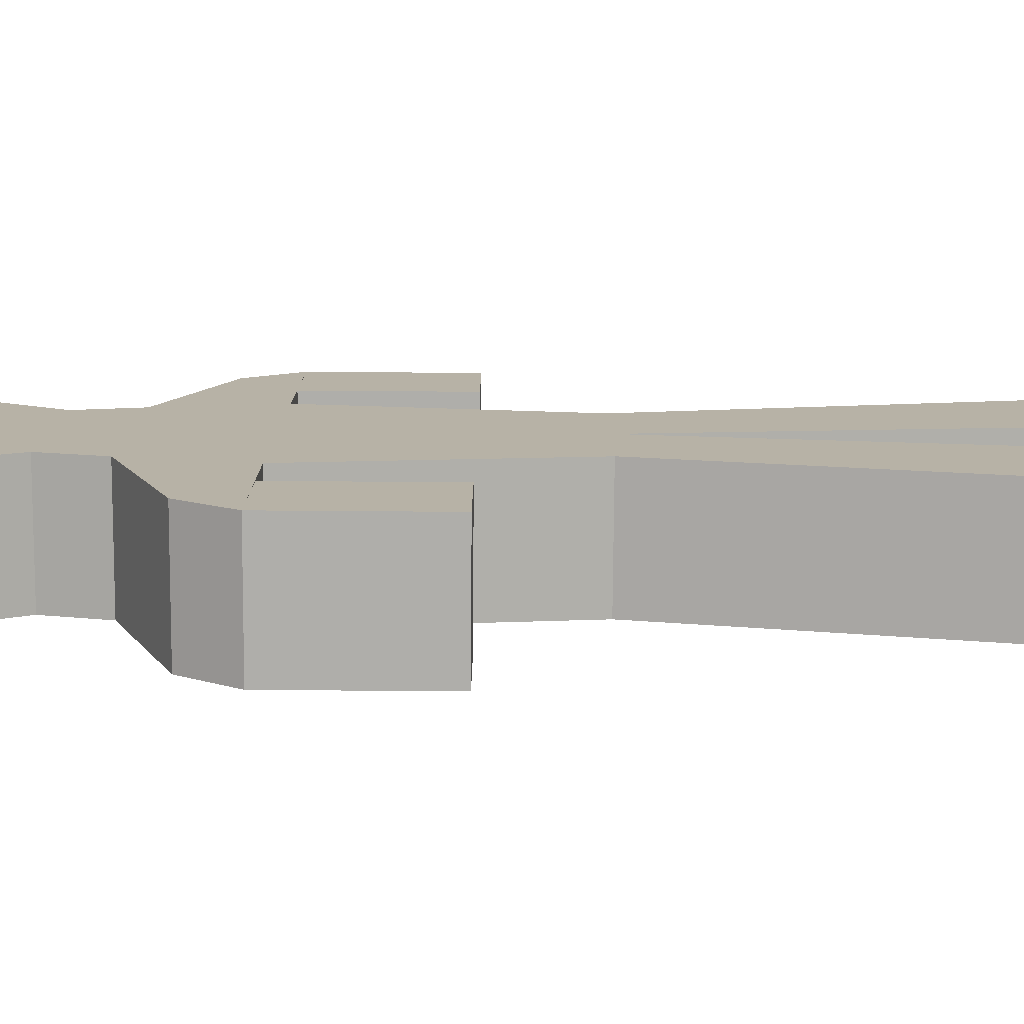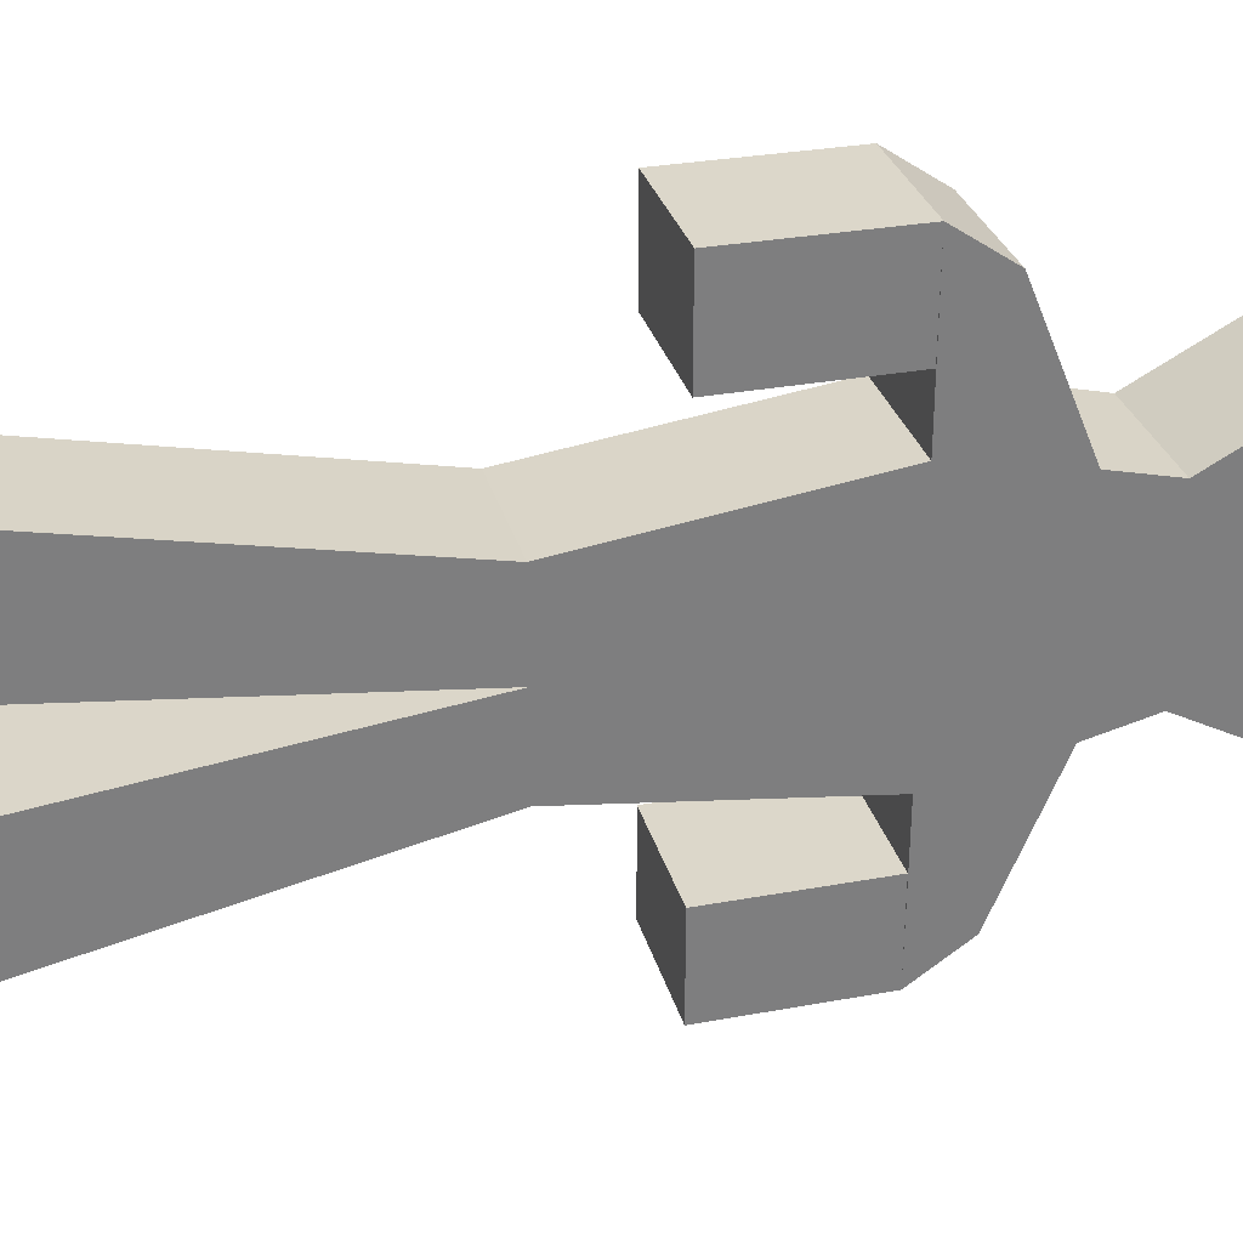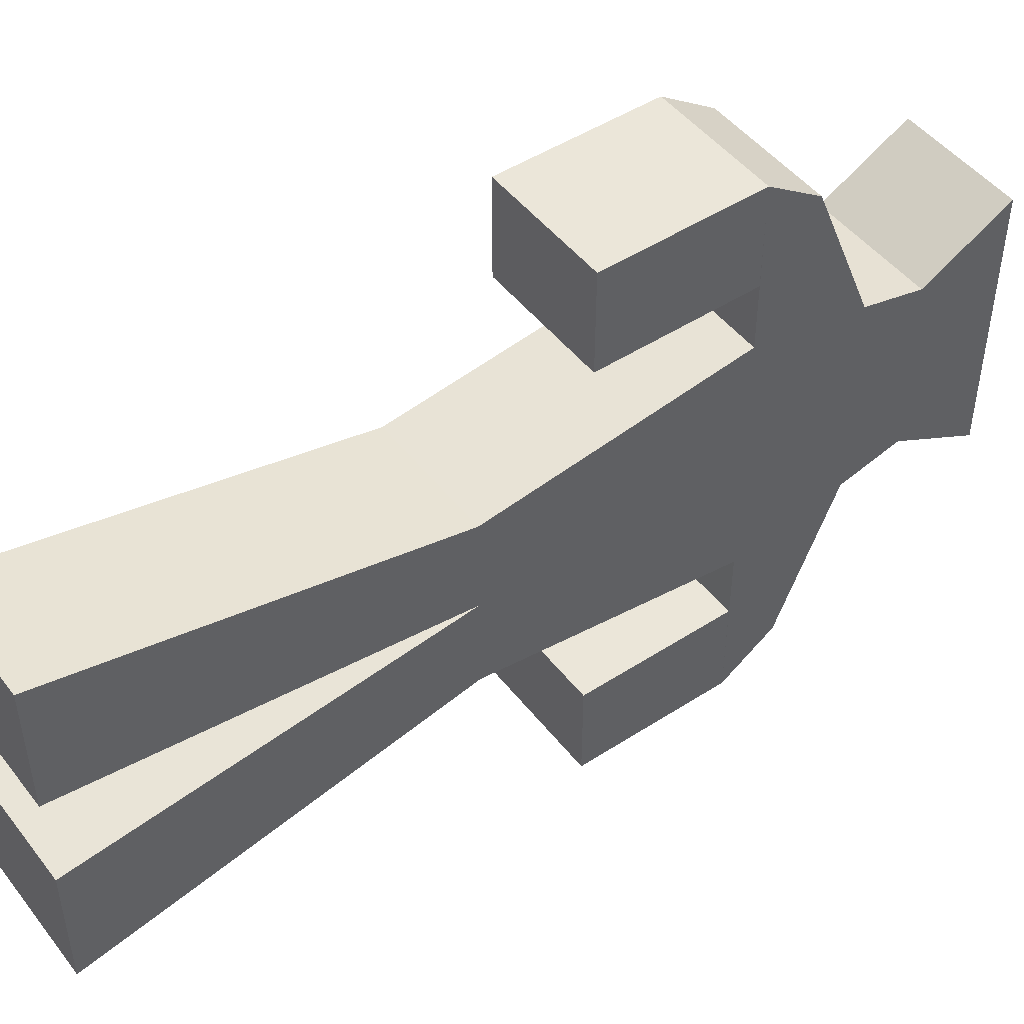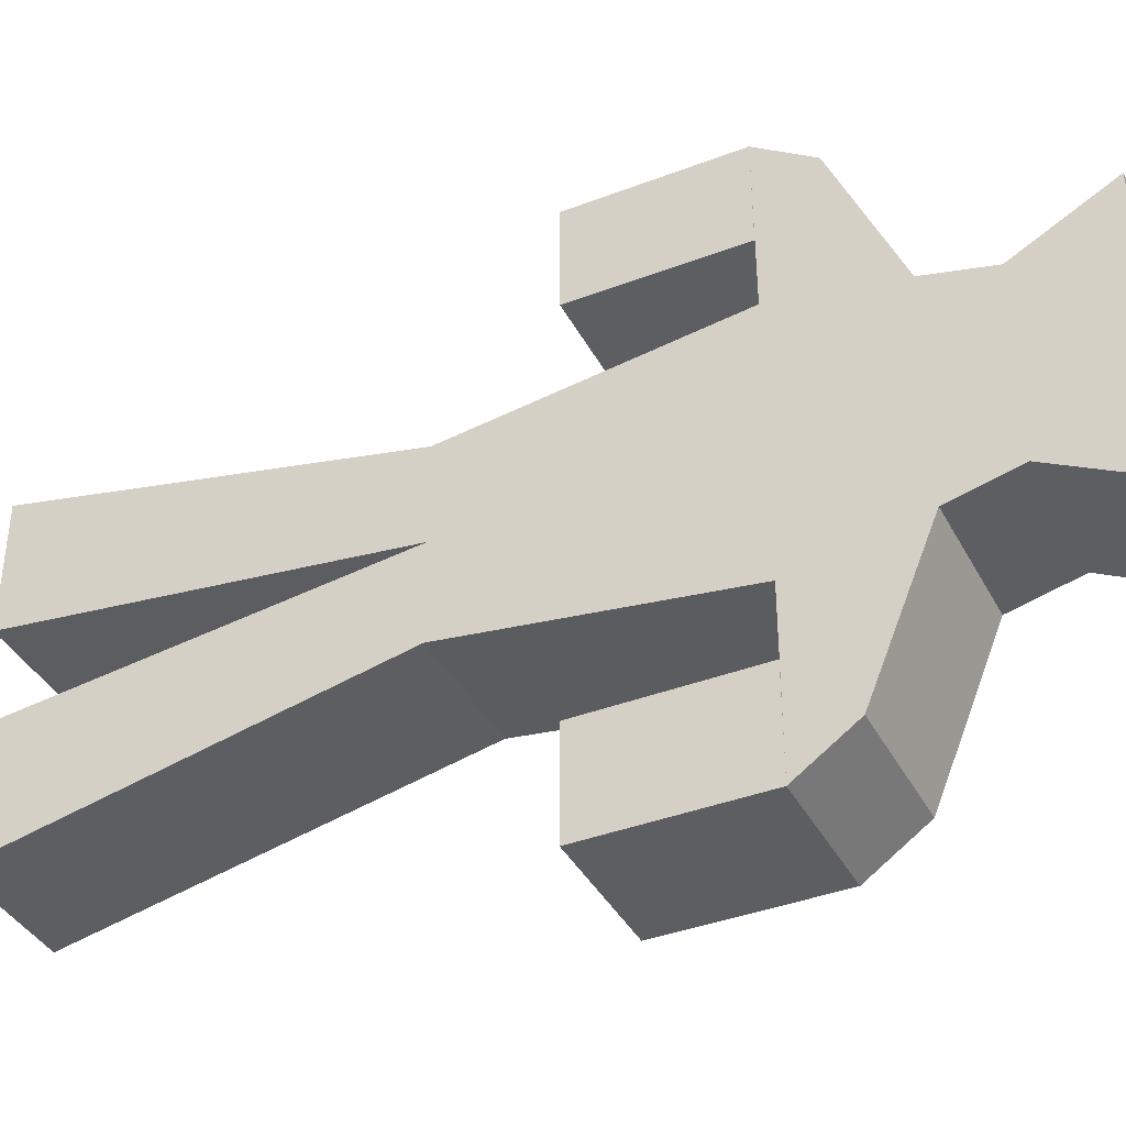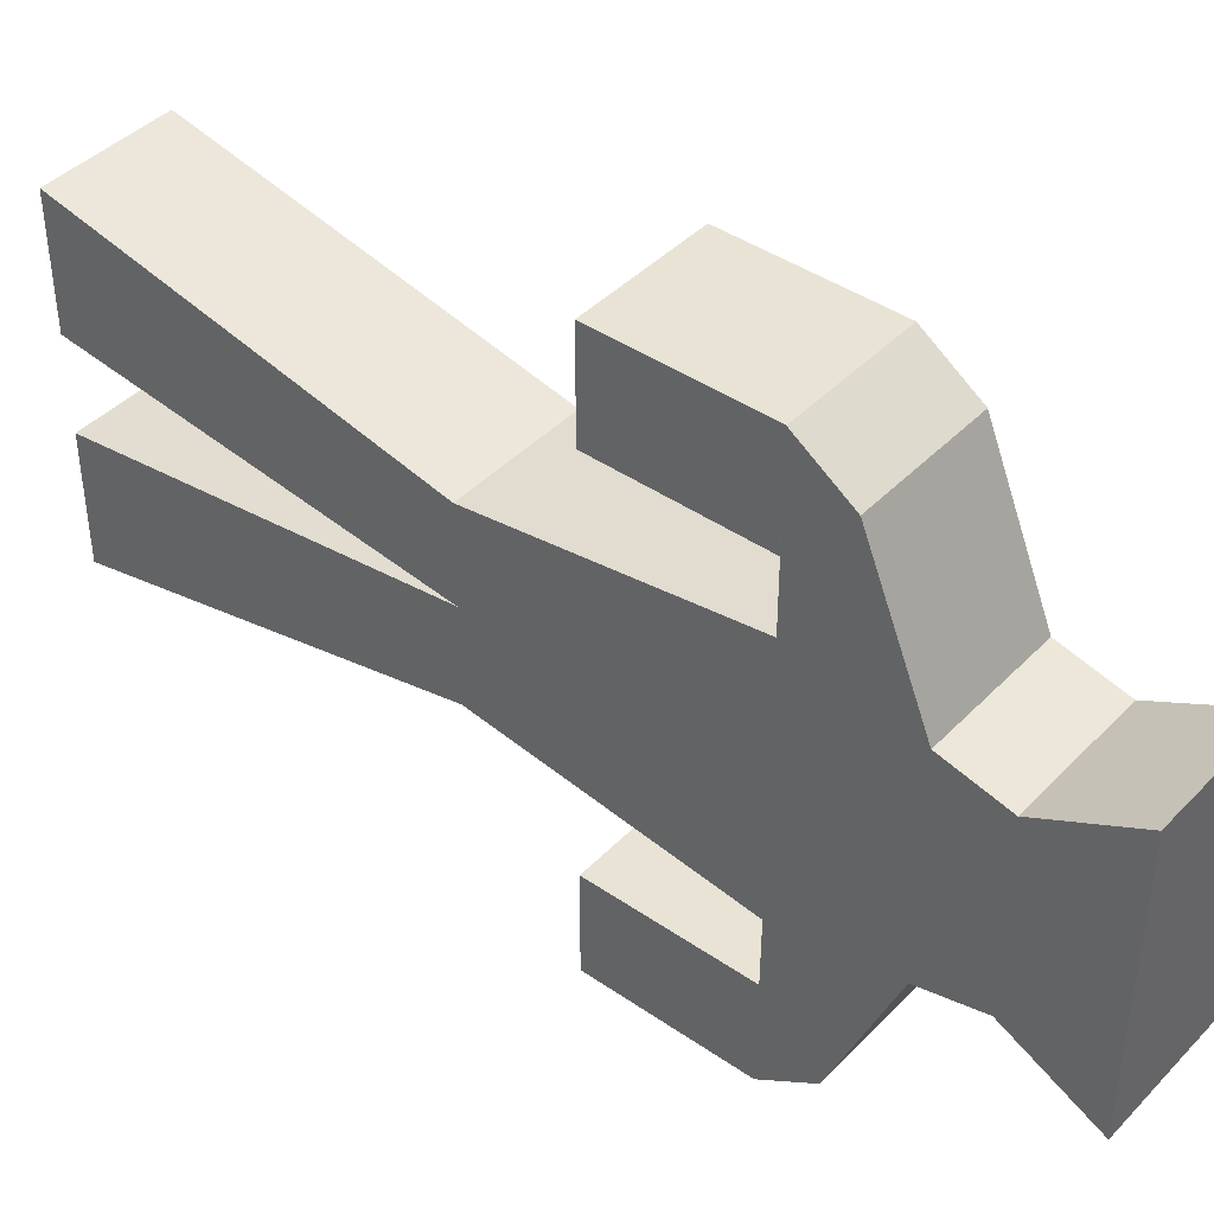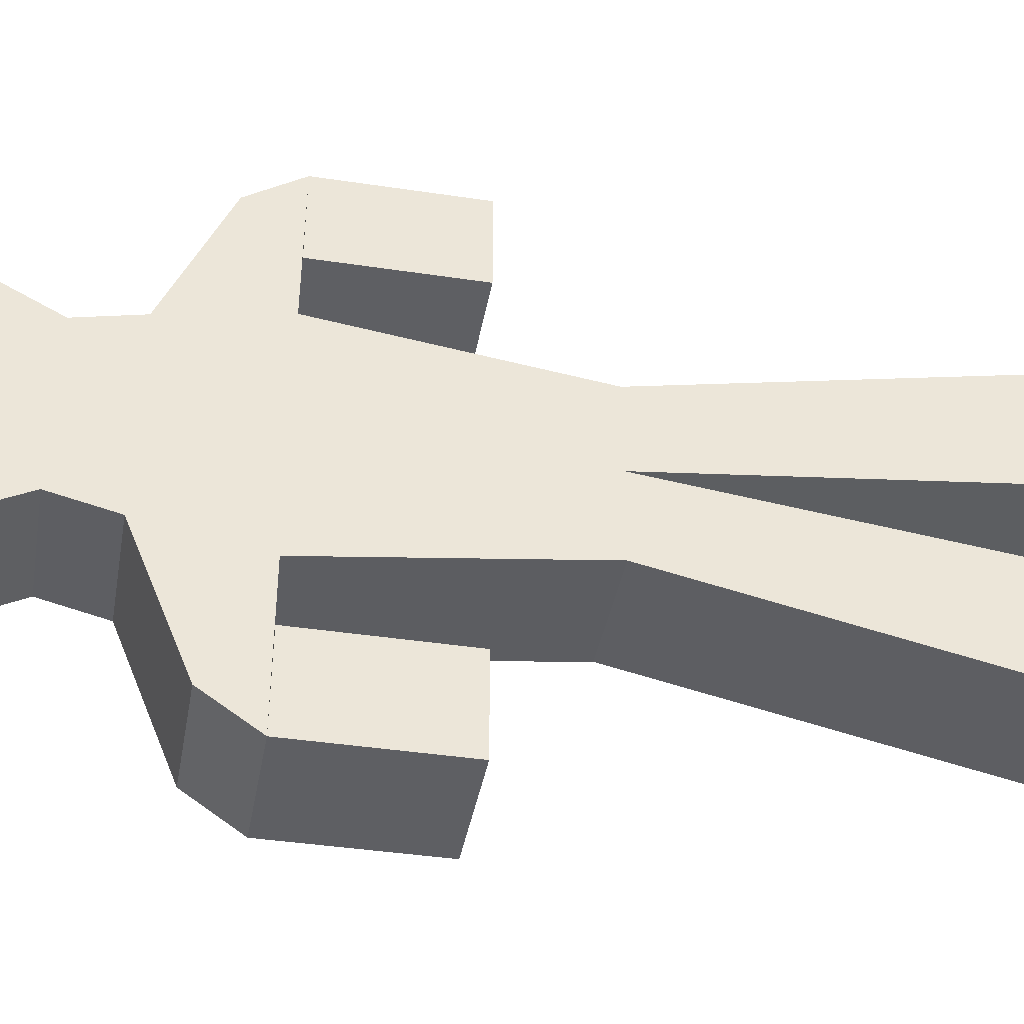
<metadata>
{"format":"obj","ext":"obj","renderer":"f3d","projection":"perspective","resolution":1024,"background":"white","views":[{"elev":-77.6,"azim":-90.4,"up":"+Z"},{"elev":30.7,"azim":75.2,"up":"+Z"},{"elev":47.9,"azim":54.0,"up":"+Z"},{"elev":-39.0,"azim":115.6,"up":"+Z"},{"elev":42.1,"azim":129.6,"up":"+Z"},{"elev":-41.0,"azim":-100.4,"up":"+Z"}]}
</metadata>
<code>
o Cube
v 0.5796 2 -0.8281
v 0.5796 -1 -0.7212
v -0.4291 2 -0.8281
v -0.4291 -1 -0.7212
v 0.5796 3.225 -1.092
v -0.4291 3.225 -1.092
v 0.5796 -0.1656 -2.298
v -0.4291 -0.1656 -2.298
v 0.5796 1.512 -2
v -0.4291 1.512 -2
v -0.4291 -1 0
v 0.5796 -1 0
v -0.4291 -4 -0.3604
v 0.5796 -4 -1.36
v -0.4291 -4 -1.36
v 0.5796 -4 -0.3604
v 0.5796 2 0
v -0.4291 2 0
v 0.5796 3.225 0
v -0.4291 3.225 0
v 0.5796 1.078 -1.514
v -0.4291 1.082 -1
v 0.5796 1.078 -2.298
v -0.4291 1.078 -2.298
v 0.5796 -0.1656 -1.514
v -0.4291 -0.1656 -1.514
v 0.5796 1.082 -1
v -0.4291 1.078 -1.514
v -0.4291 2.5 -0.7073
v 0.5796 2.5 -0.7073
v -0.4291 2.5 0
v 0.5796 2.5 0
v -0.4291 -3.597 -0.3119
v 0.5796 -3.597 -0.3119
v 0.5796 -3.597 -1.274
v -0.4291 -3.597 -1.274
v -0.4291 0.06002 -1.514
v 0.5796 0.06002 -2.298
v -0.4291 0.06002 -2.298
v 0.5796 0.06002 -1.514
v 0.5796 2 0.8281
v 0.5796 -1 0.7212
v -0.4291 2 0.8281
v -0.4291 -1 0.7212
v 0.5796 3.225 1.092
v -0.4291 3.225 1.092
v 0.5796 -0.1656 2.298
v -0.4291 -0.1656 2.298
v 0.5796 1.512 2
v -0.4291 1.512 2
v -0.4291 -4 0.3604
v 0.5796 -4 1.36
v -0.4291 -4 1.36
v 0.5796 -4 0.3604
v 0.5796 1.078 1.514
v -0.4291 1.082 1
v 0.5796 1.078 2.298
v -0.4291 1.078 2.298
v 0.5796 -0.1656 1.514
v -0.4291 -0.1656 1.514
v 0.5796 1.082 1
v -0.4291 1.078 1.514
v -0.4291 2.5 0.7073
v 0.5796 2.5 0.7073
v -0.4291 -3.597 0.3119
v 0.5796 -3.597 0.3119
v 0.5796 -3.597 1.274
v -0.4291 -3.597 1.274
v -0.4291 0.06002 1.514
v 0.5796 0.06002 2.298
v -0.4291 0.06002 2.298
v 0.5796 0.06002 1.514
g Cube_Material
f 29 5 30
f 27 17 12
f 35 16 14
f 26 7 25
f 30 19 32
f 10 23 24
f 1 10 3
f 25 38 40
f 22 10 24
f 14 13 15
f 36 13 33
f 35 15 36
f 6 19 5
f 29 20 6
f 34 11 33
f 28 39 37
f 27 9 1
f 24 38 39
f 18 22 4
f 4 27 2
f 21 37 40
f 22 23 27
f 21 24 28
f 18 29 3
f 17 30 32
f 3 30 1
f 16 33 13
f 2 36 4
f 4 33 11
f 2 34 35
f 40 26 25
f 39 7 8
f 37 8 26
f 40 23 21
f 45 63 64
f 12 41 61
f 67 54 66
f 47 60 59
f 19 64 32
f 57 50 58
f 50 41 43
f 70 59 72
f 56 50 43
f 51 52 53
f 51 68 65
f 53 67 68
f 19 46 45
f 63 20 31
f 11 66 65
f 71 62 69
f 49 61 41
f 70 58 71
f 44 43 18
f 61 44 42
f 69 55 72
f 57 56 61
f 58 55 62
f 63 18 43
f 17 64 41
f 64 43 41
f 65 54 51
f 68 42 44
f 65 44 11
f 42 66 12
f 60 72 59
f 47 71 48
f 48 69 60
f 57 72 55
f 29 6 5
f 12 2 27
f 27 1 17
f 35 34 16
f 26 8 7
f 30 5 19
f 10 9 23
f 1 9 10
f 25 7 38
f 22 3 10
f 14 16 13
f 36 15 13
f 35 14 15
f 6 20 19
f 29 31 20
f 34 12 11
f 28 24 39
f 27 23 9
f 24 23 38
f 4 11 18
f 18 3 22
f 4 22 27
f 21 28 37
f 22 24 23
f 21 23 24
f 18 31 29
f 17 1 30
f 3 29 30
f 16 34 33
f 2 35 36
f 4 36 33
f 2 12 34
f 40 37 26
f 39 38 7
f 37 39 8
f 40 38 23
f 45 46 63
f 61 42 12
f 12 17 41
f 67 52 54
f 47 48 60
f 19 45 64
f 57 49 50
f 50 49 41
f 70 47 59
f 56 58 50
f 51 54 52
f 51 53 68
f 53 52 67
f 19 20 46
f 63 46 20
f 11 12 66
f 71 58 62
f 49 57 61
f 70 57 58
f 18 11 44
f 44 56 43
f 61 56 44
f 69 62 55
f 57 58 56
f 58 57 55
f 63 31 18
f 17 32 64
f 64 63 43
f 65 66 54
f 68 67 42
f 65 68 44
f 42 67 66
f 60 69 72
f 47 70 71
f 48 71 69
f 57 70 72

</code>
